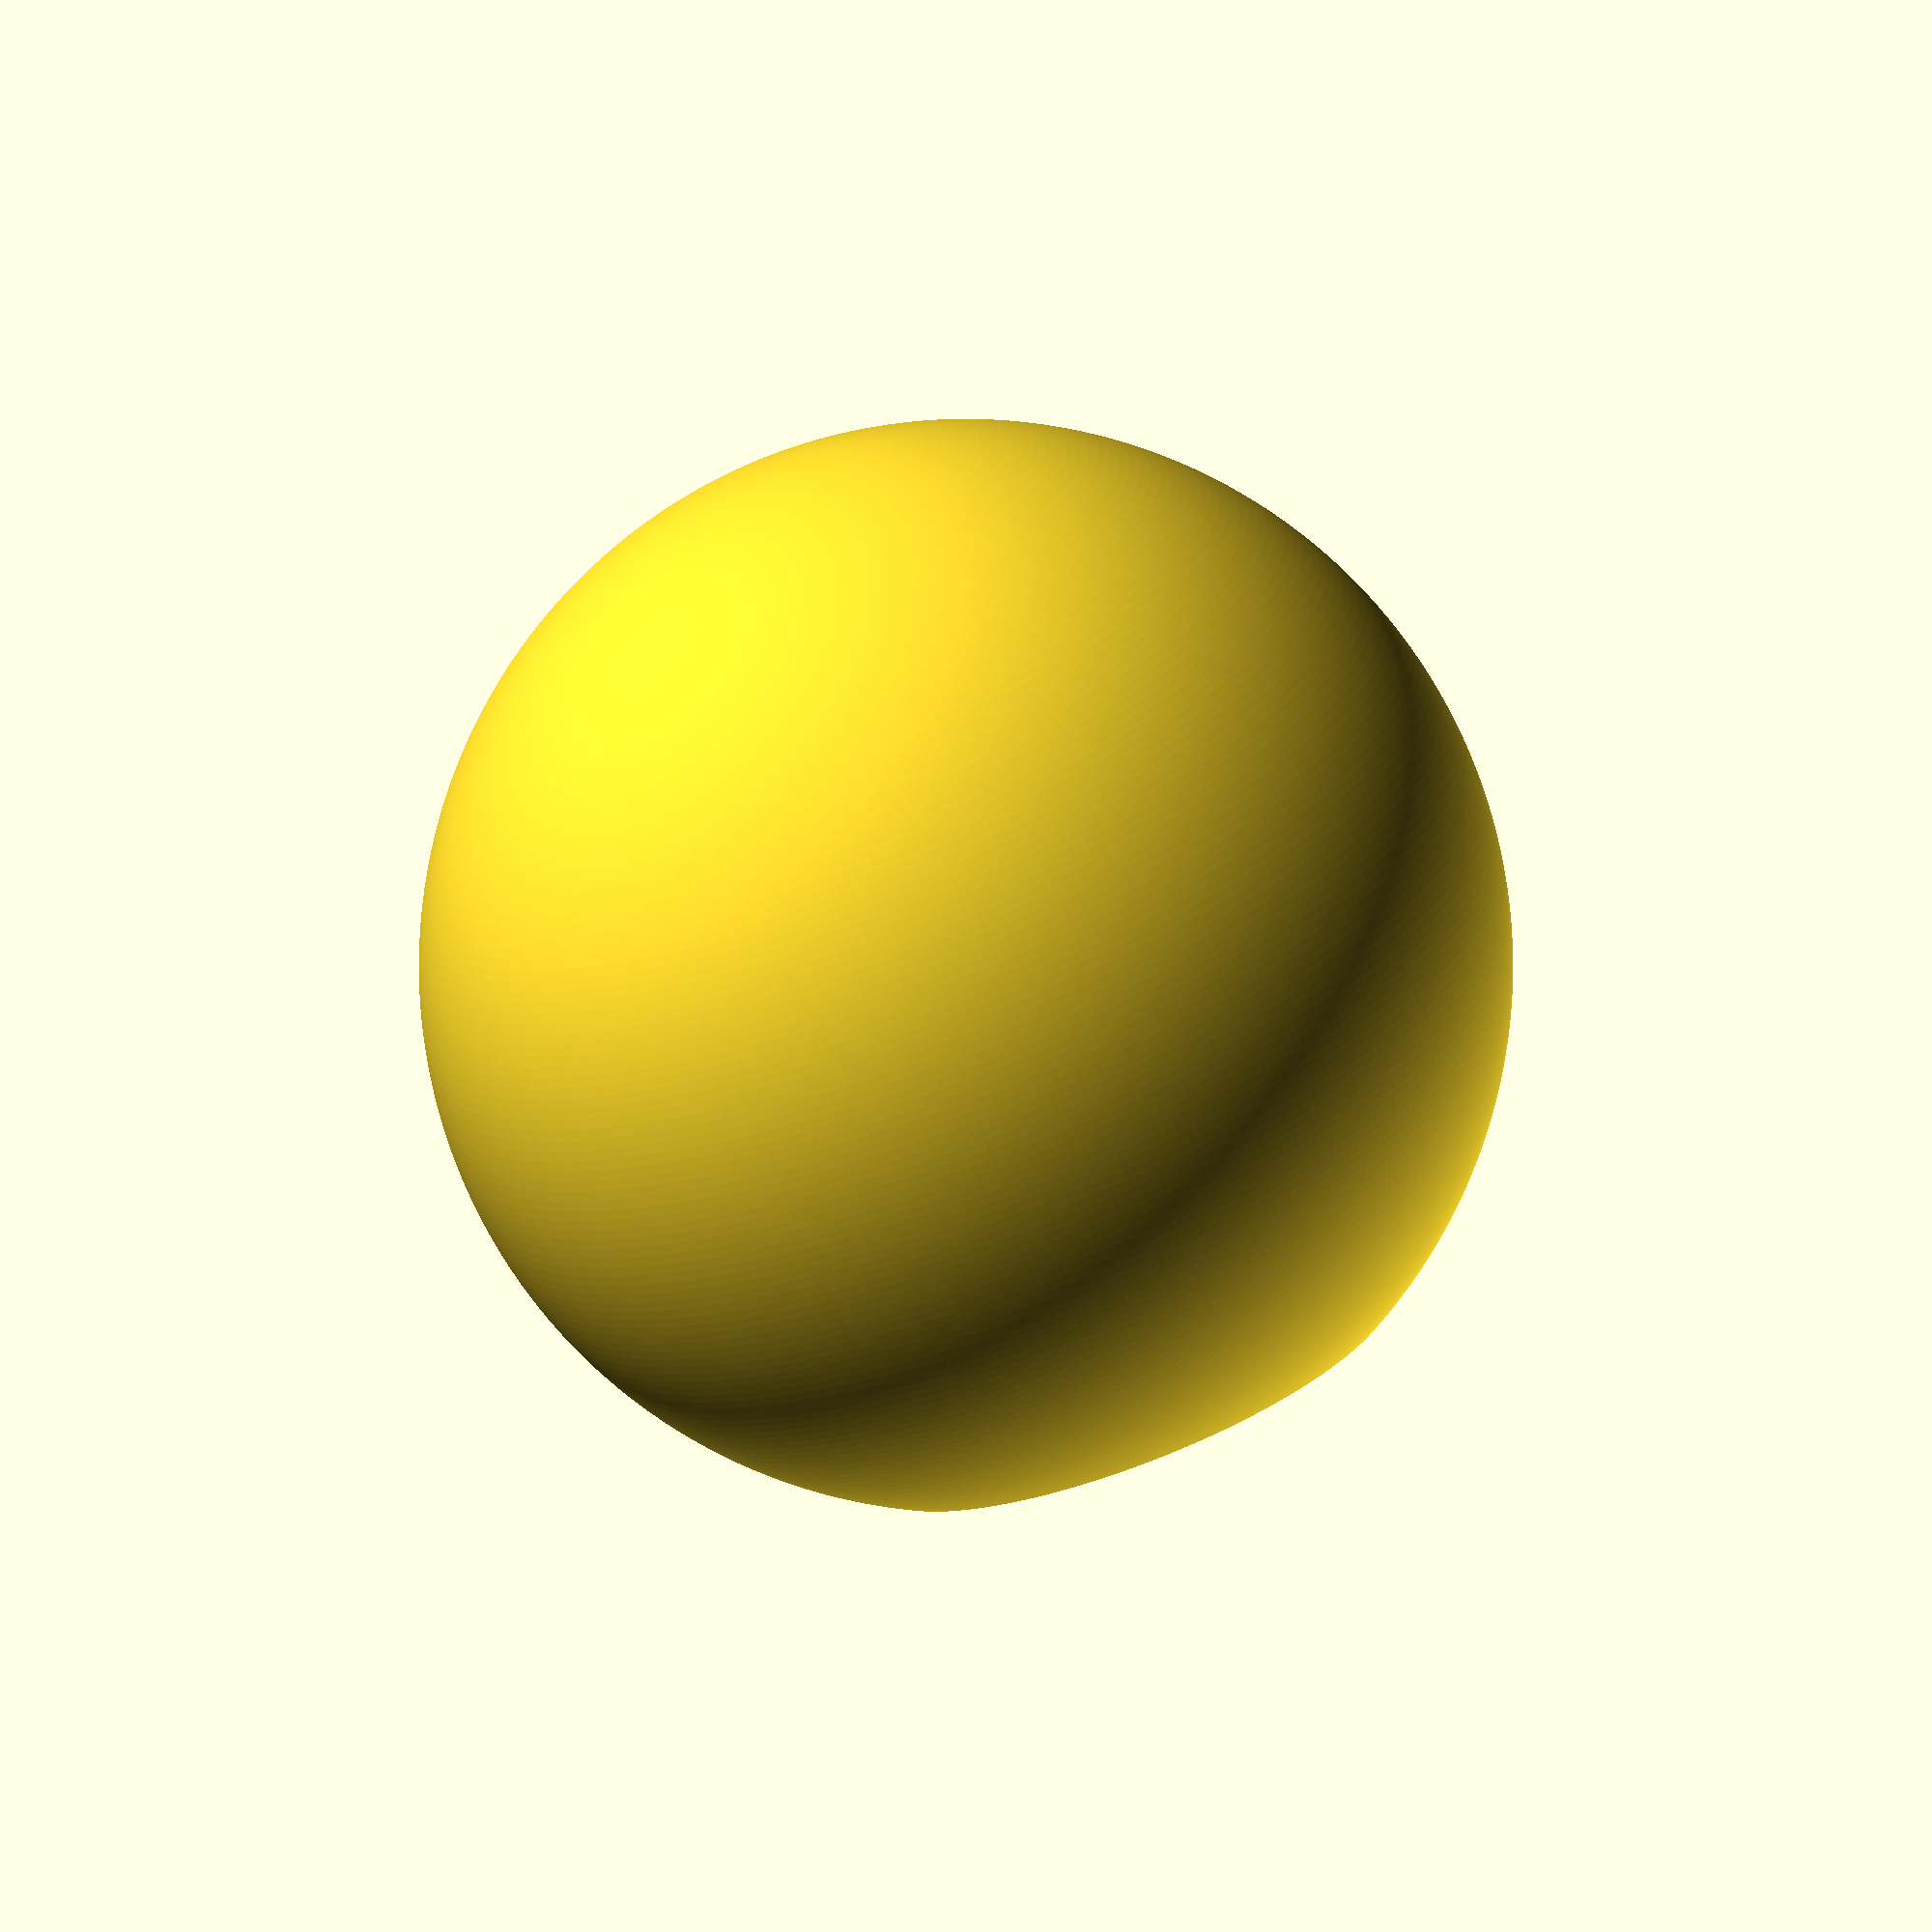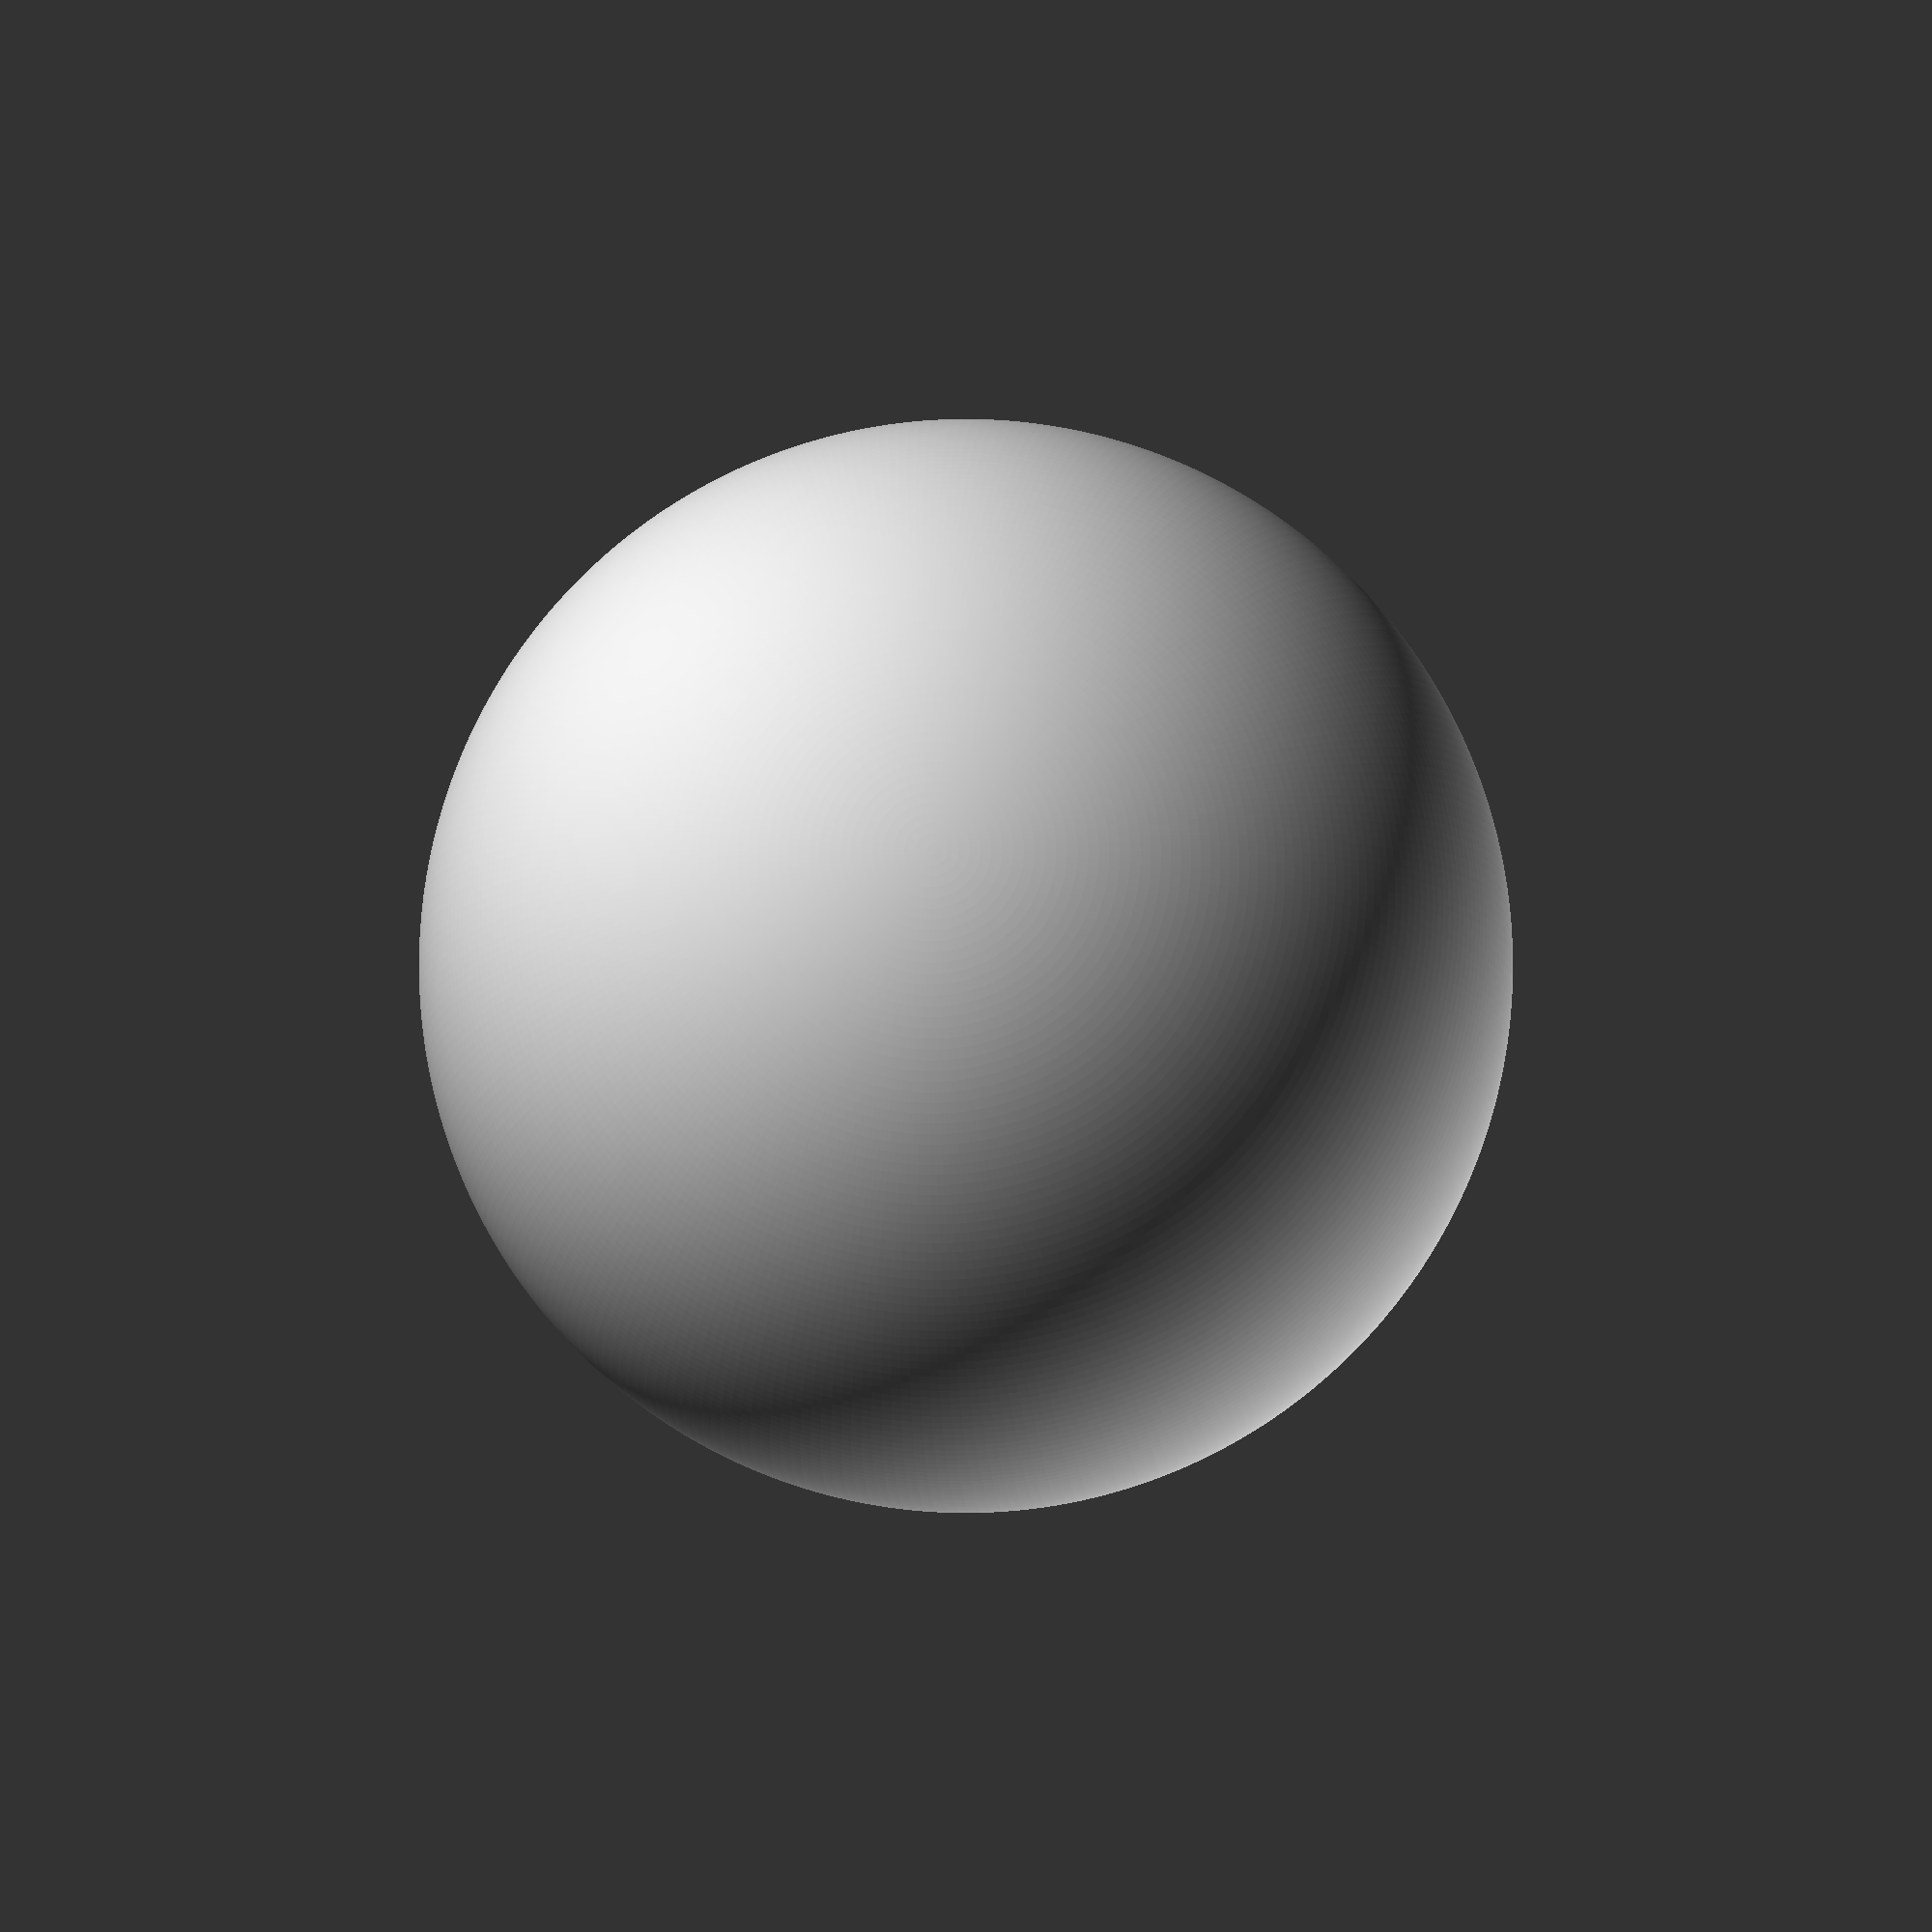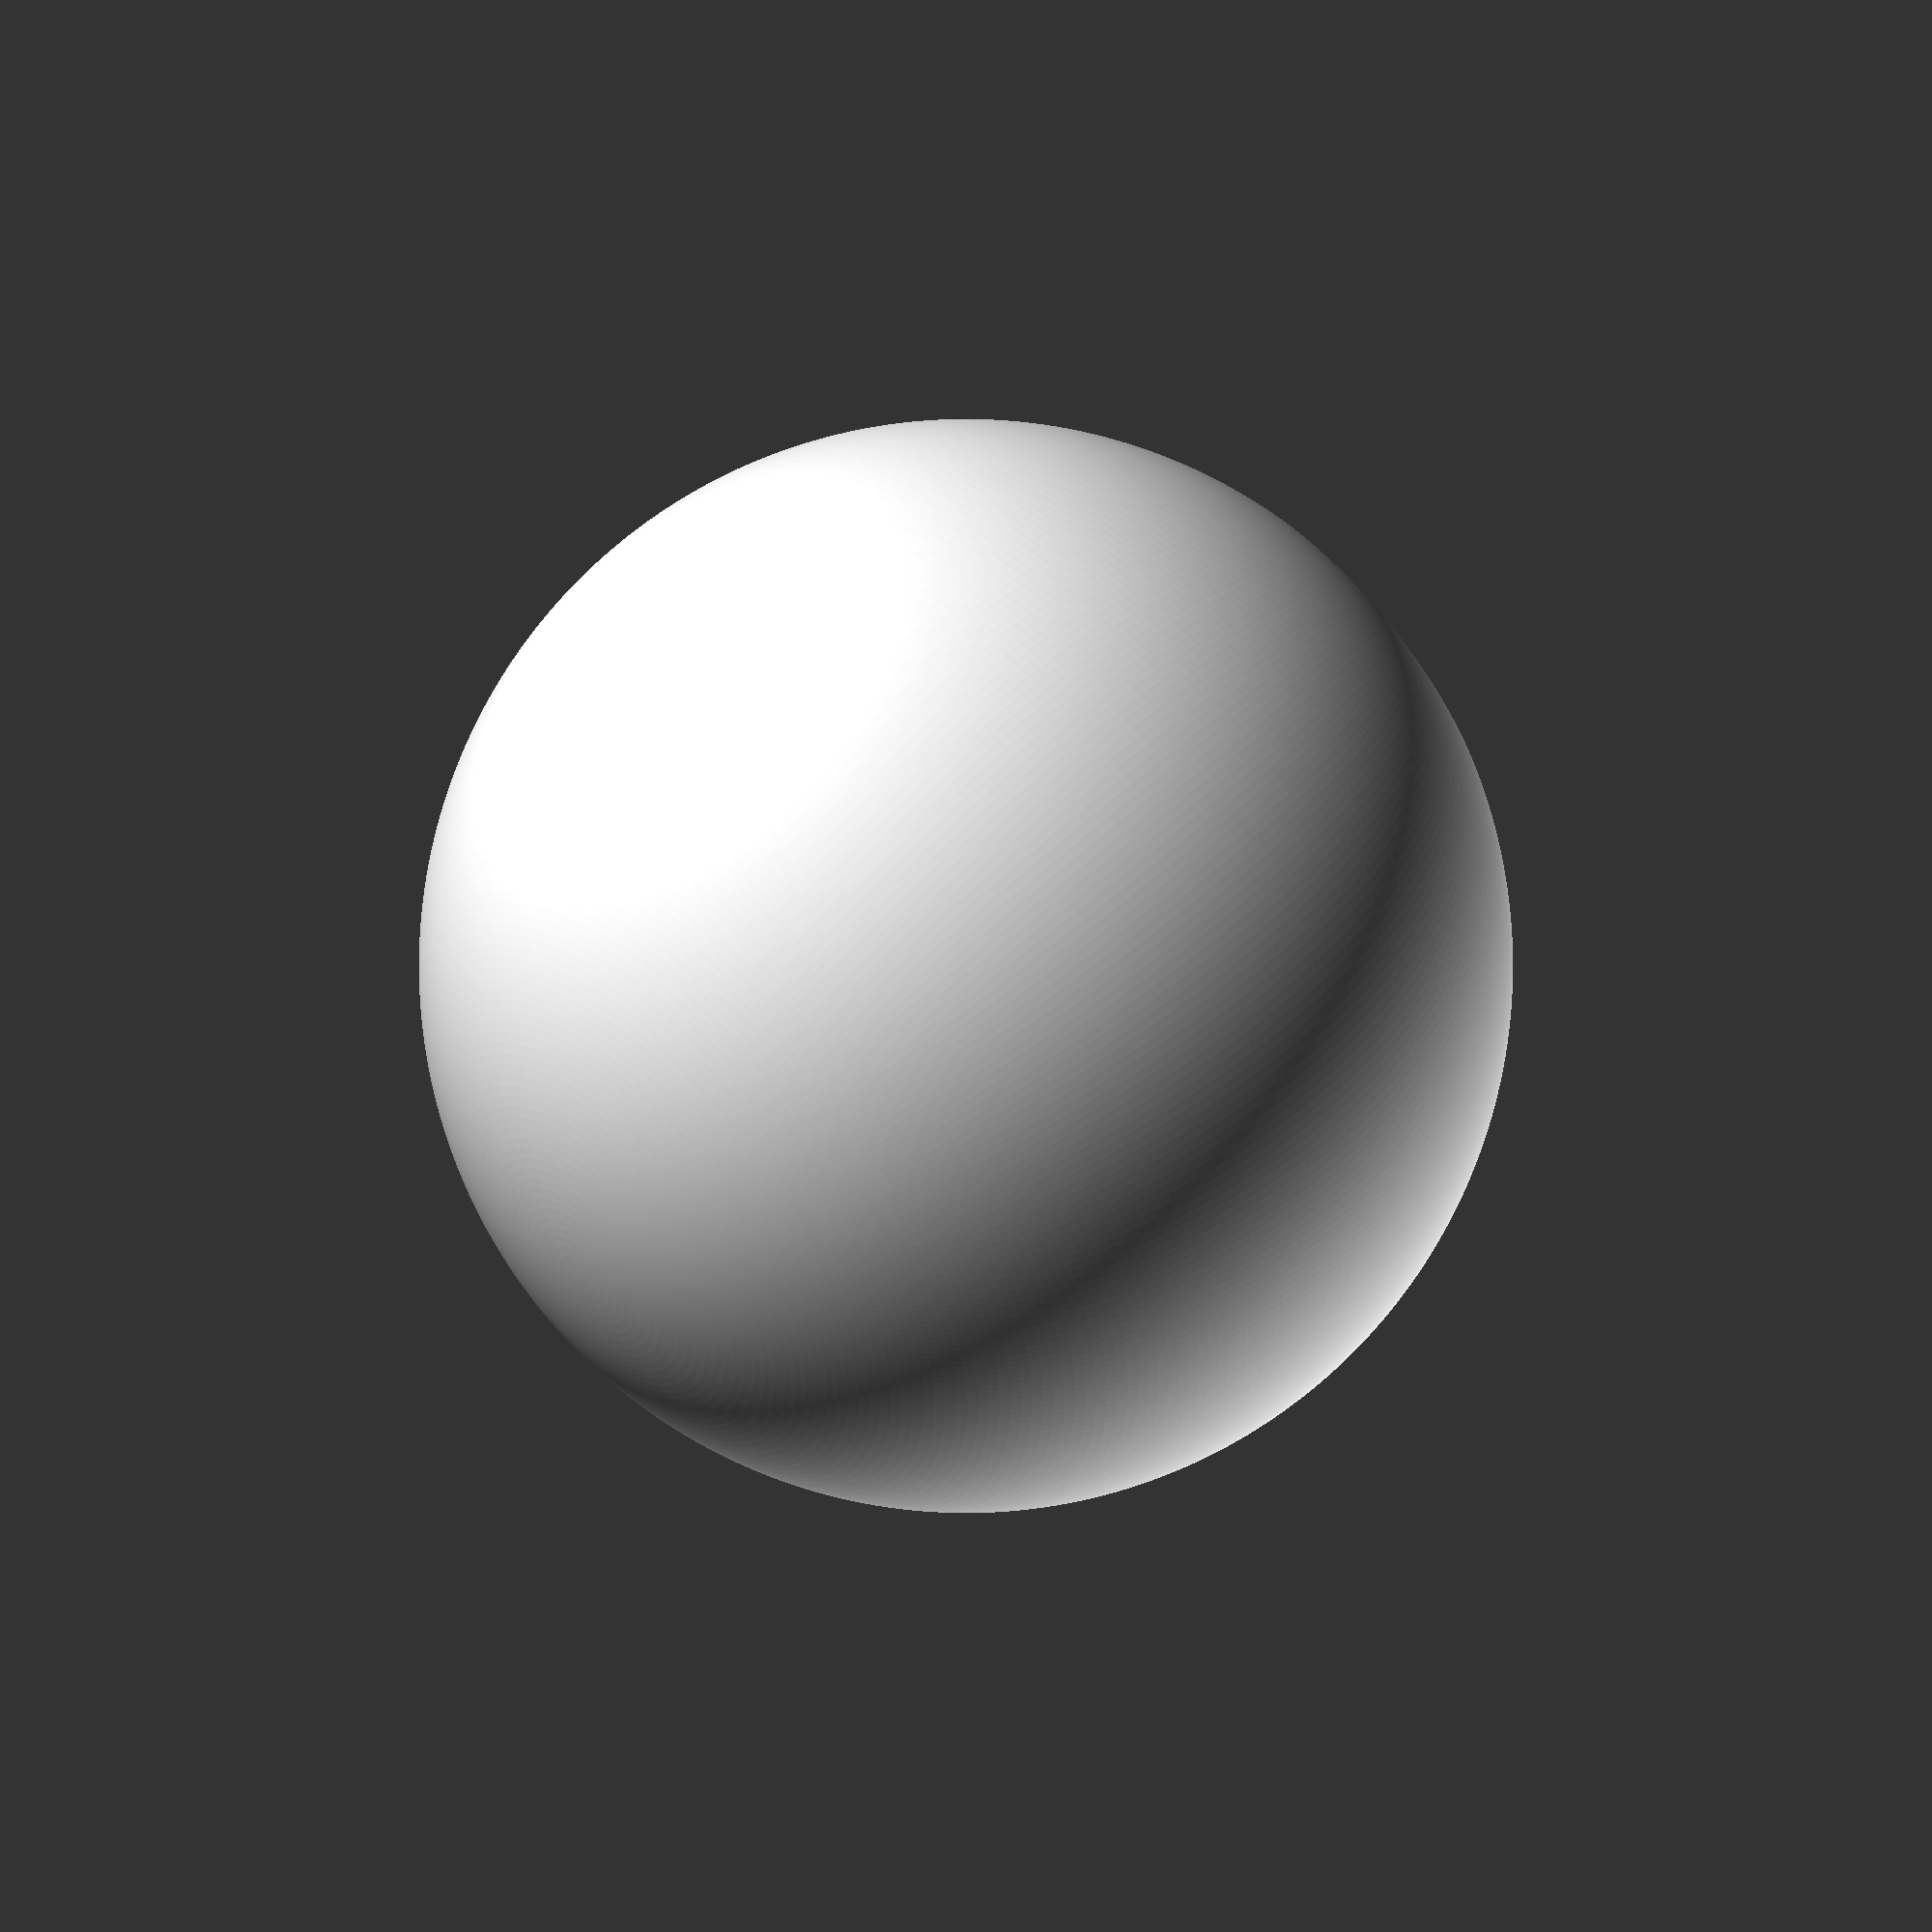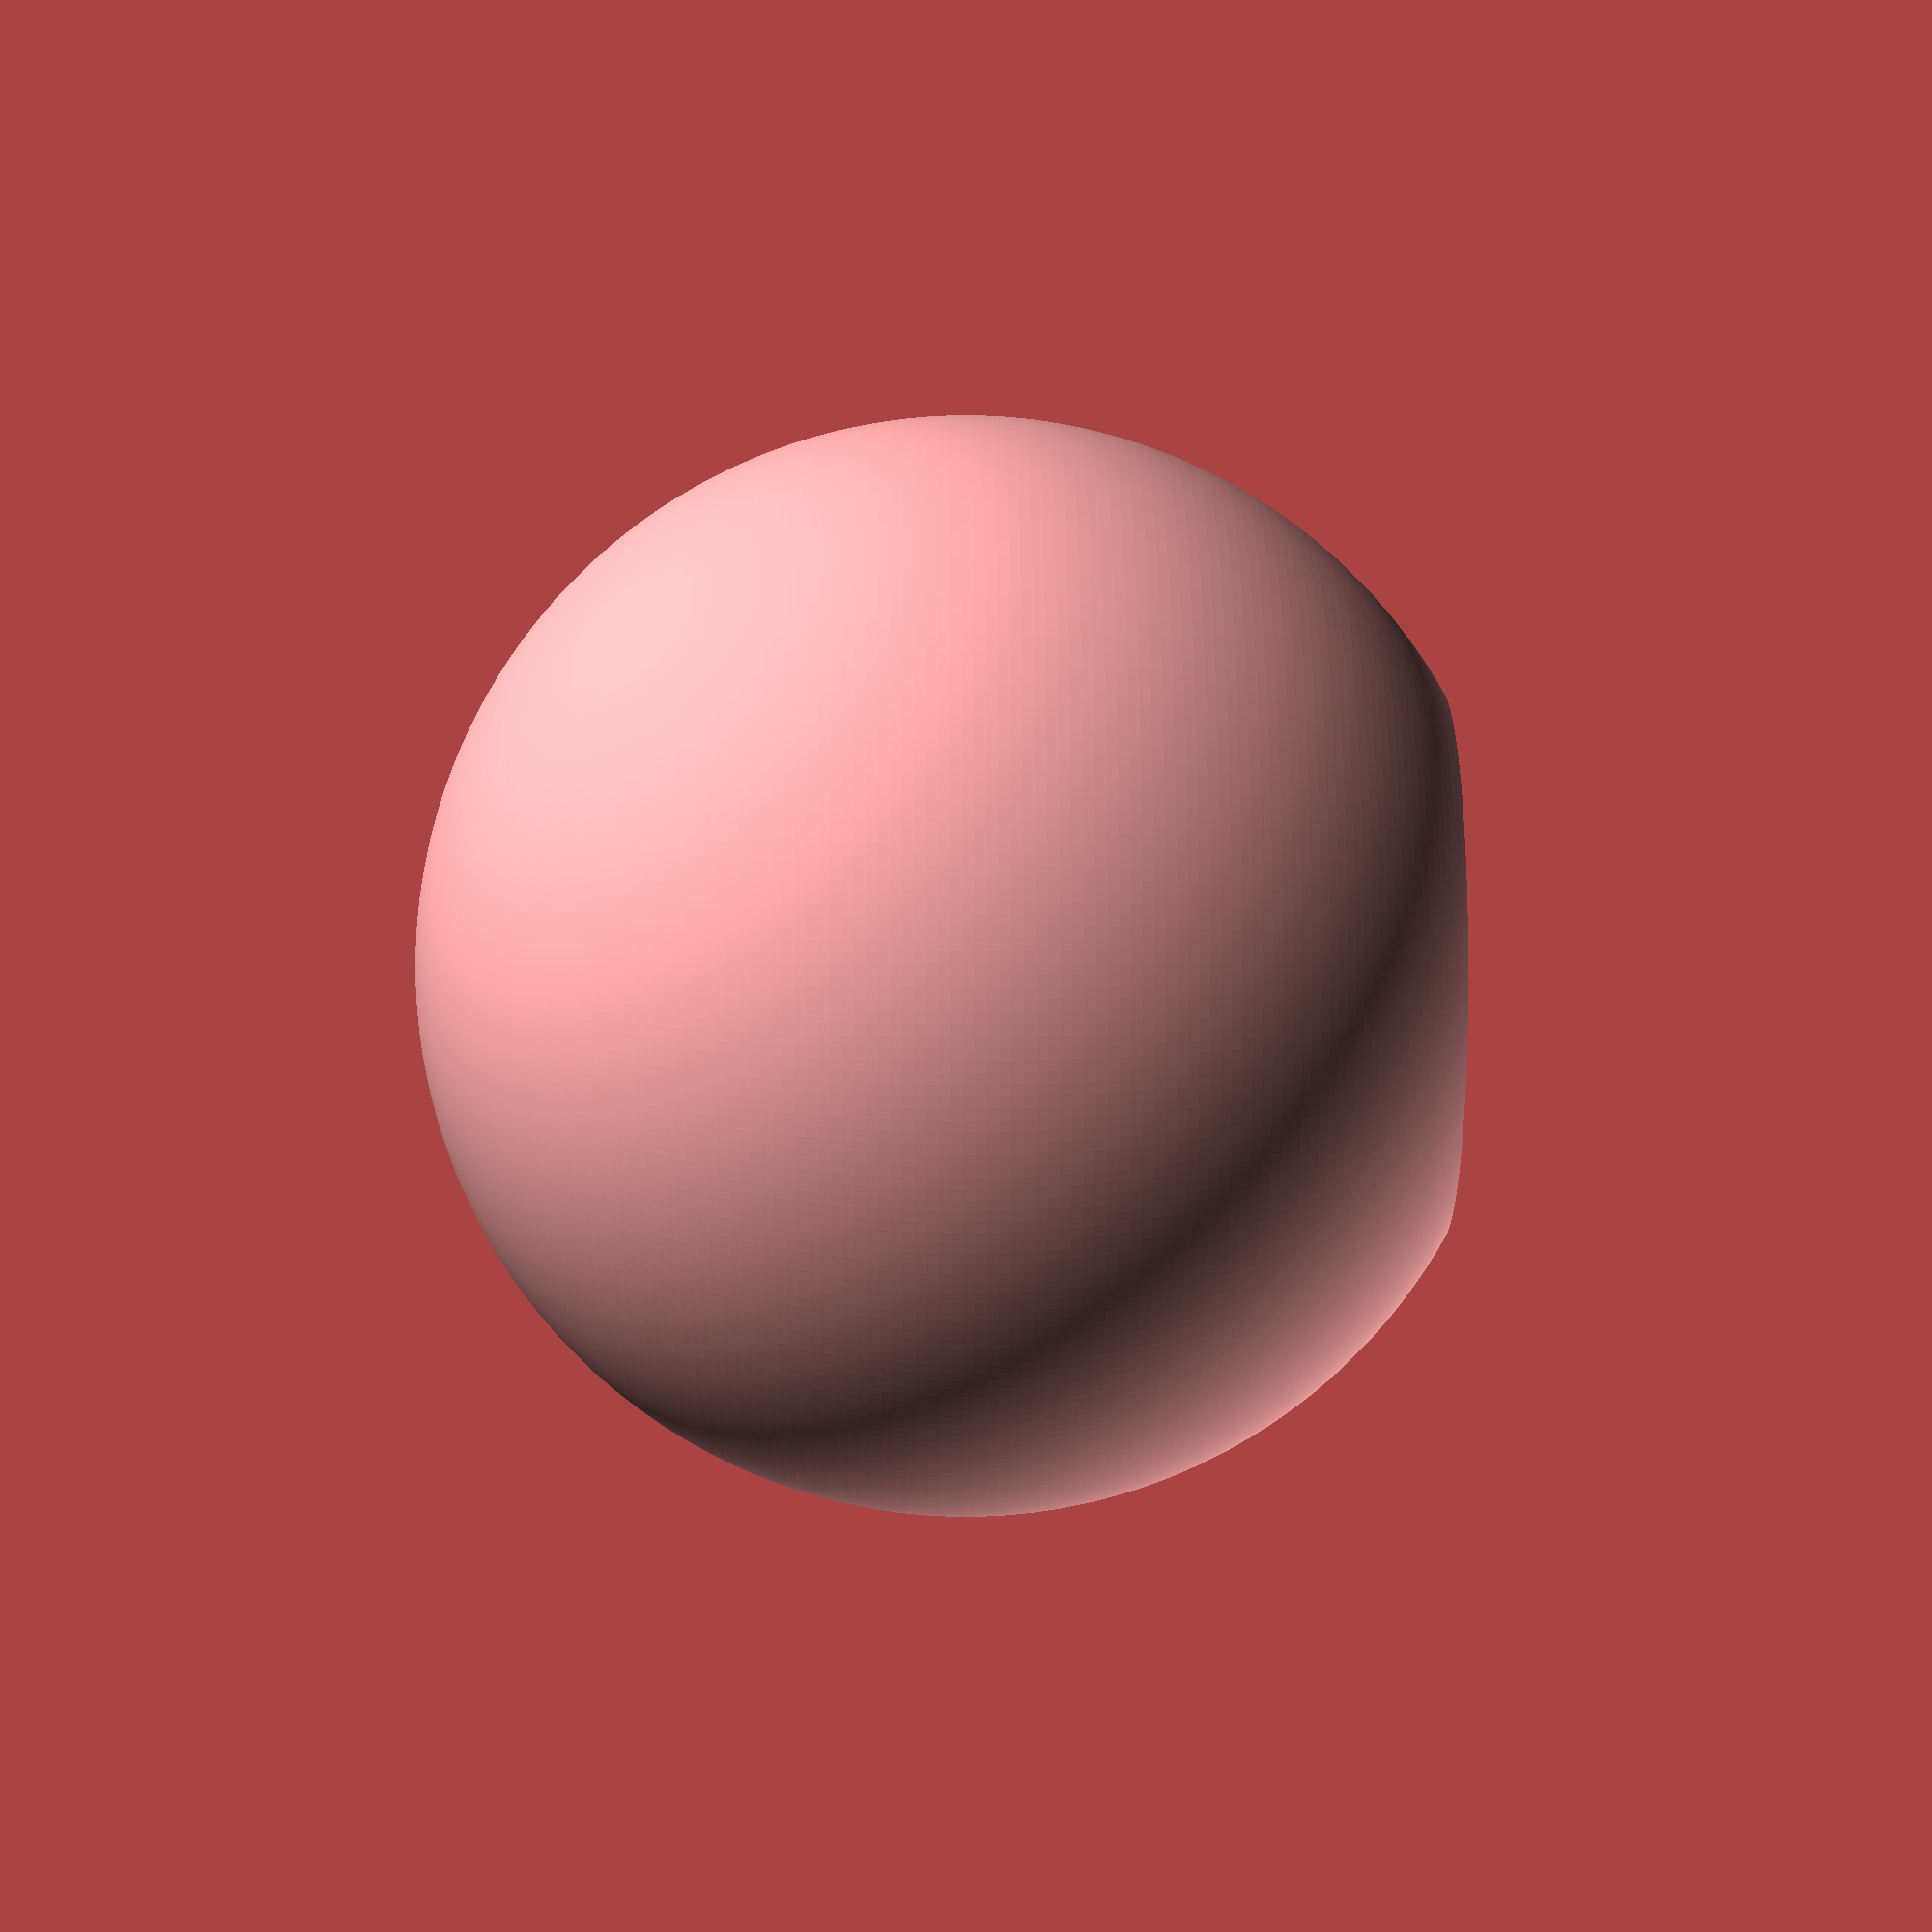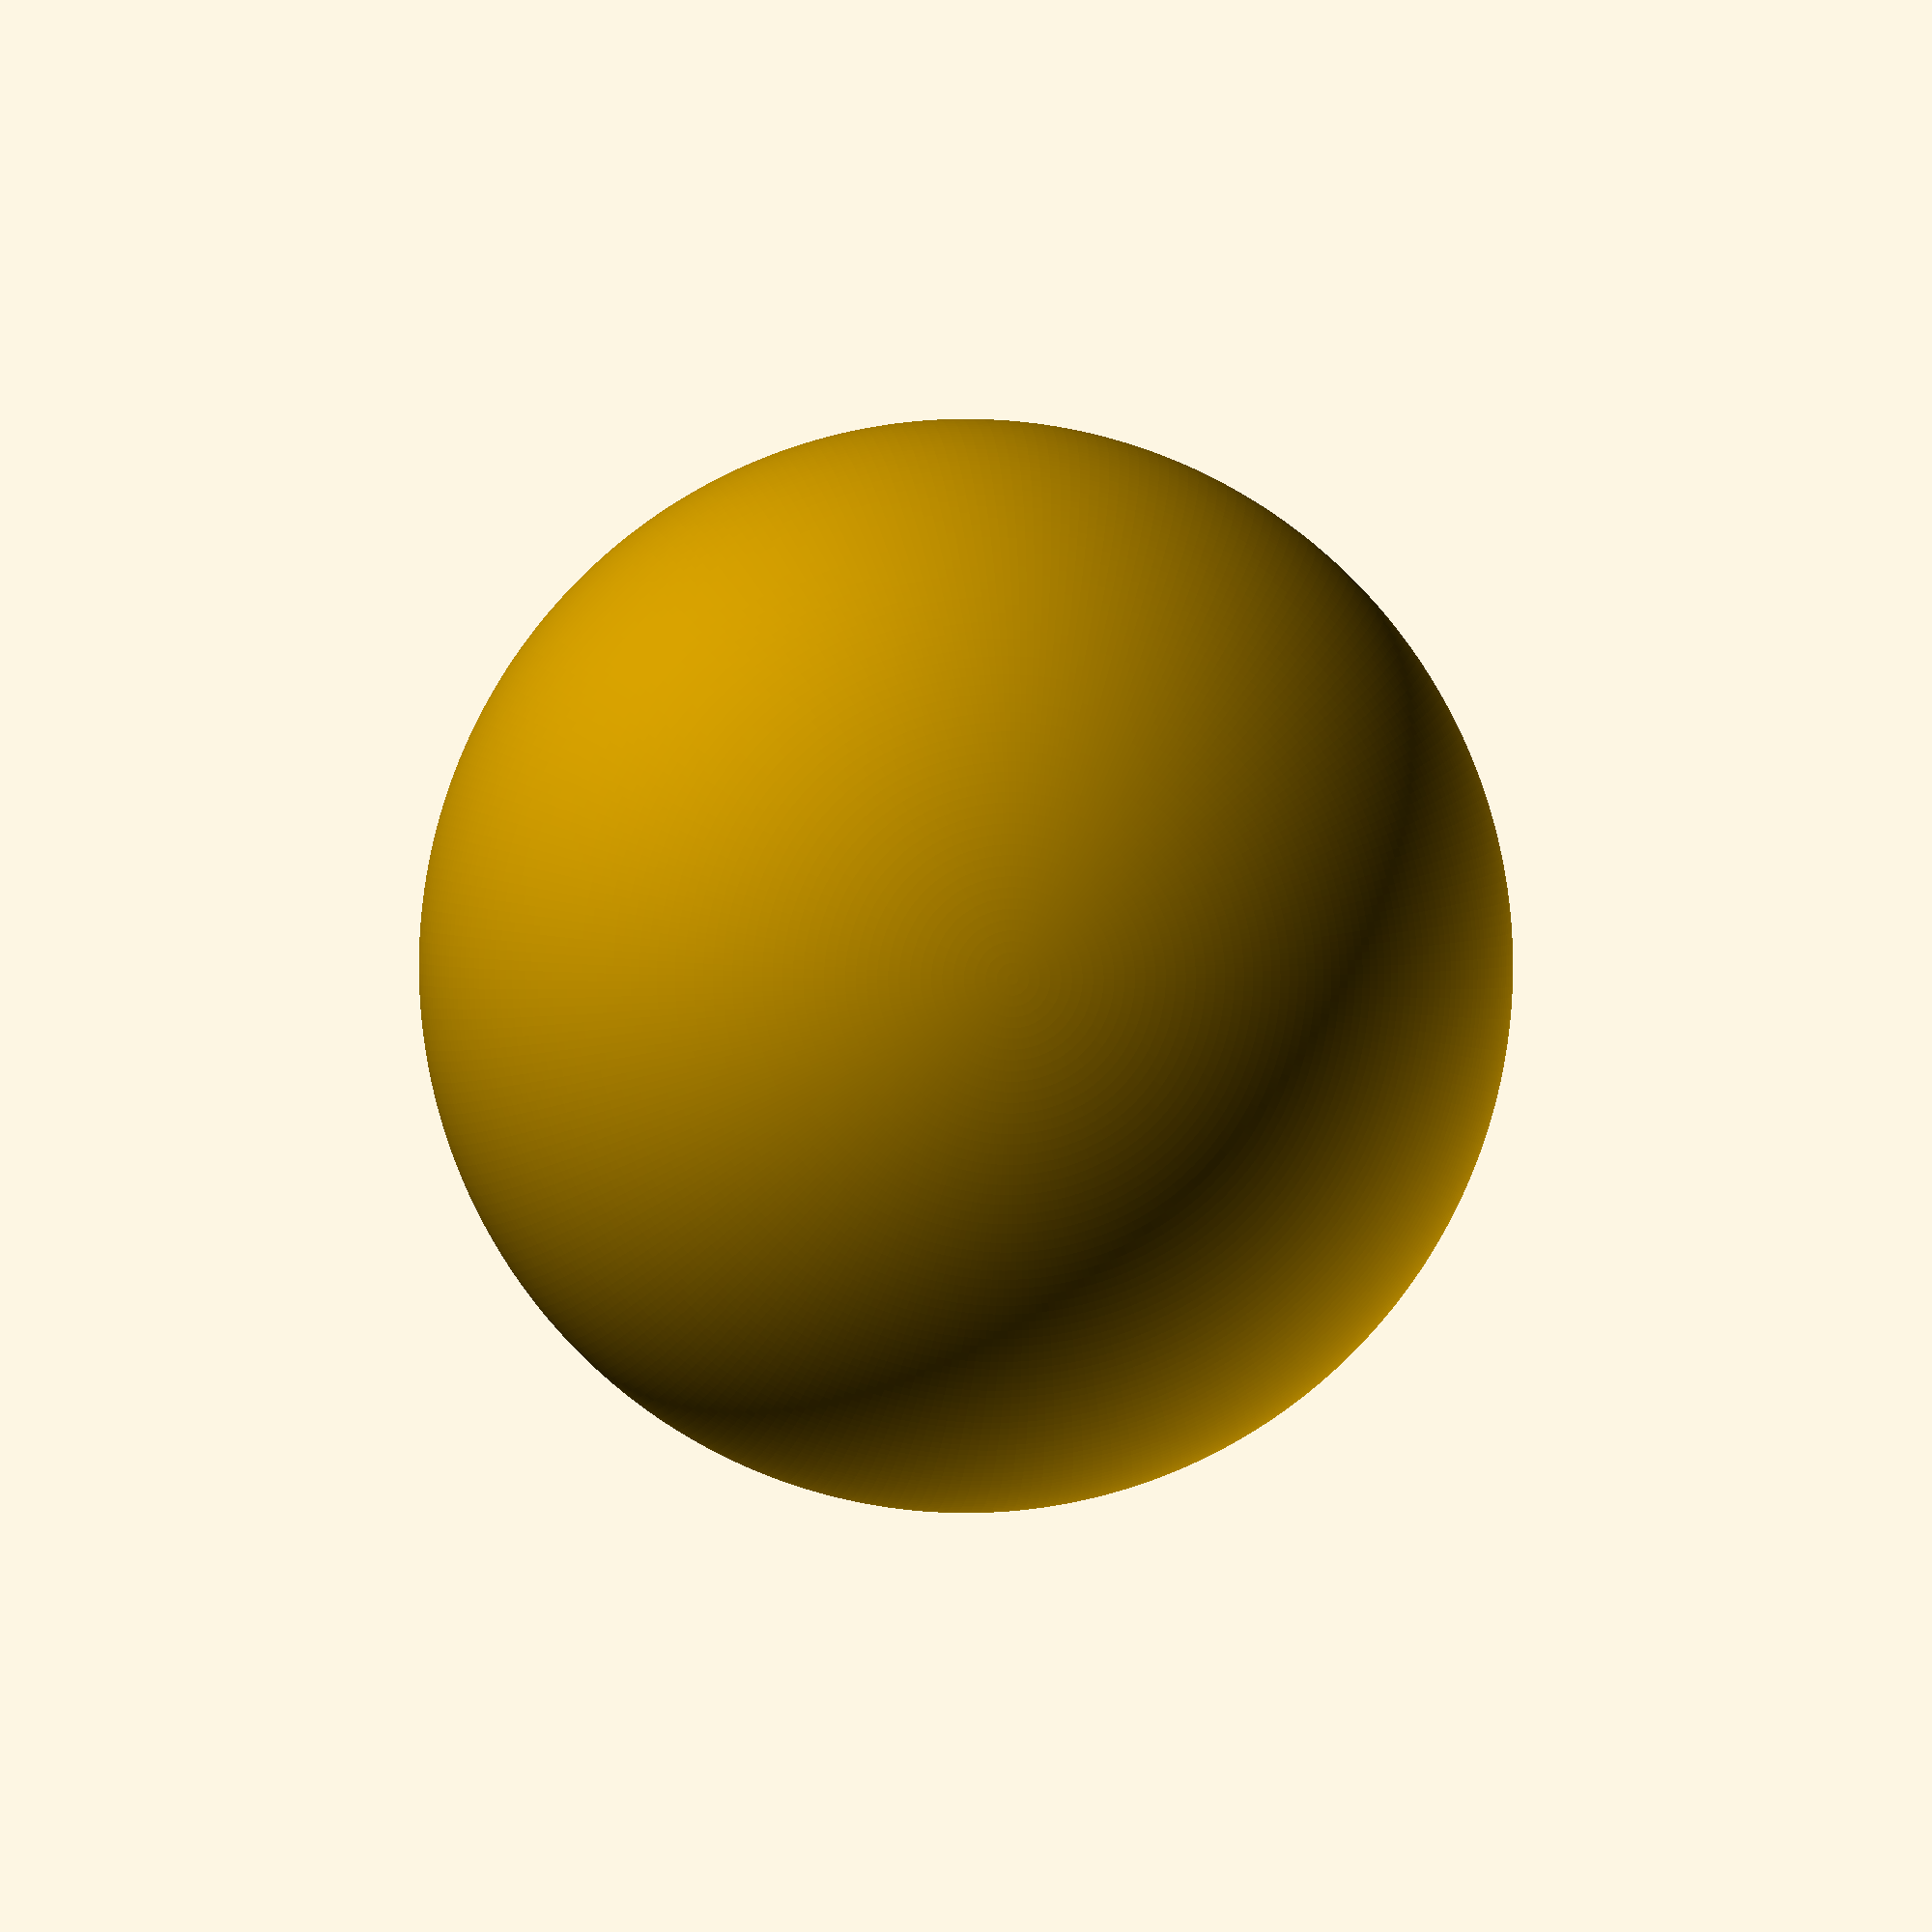
<openscad>

$fa = 1;
$fs = 0.4;

//$fn = 100;

apertura = 20.1;

difference(){
    sphere(20);
    cylinder(h=20,r1=apertura/2, r2=apertura/2);
};
</openscad>
<views>
elev=73.7 azim=62.4 roll=200.7 proj=o view=solid
elev=12.3 azim=195.0 roll=183.6 proj=o view=solid
elev=126.3 azim=95.1 roll=315.1 proj=o view=wireframe
elev=332.9 azim=277.1 roll=269.7 proj=p view=wireframe
elev=178.6 azim=299.6 roll=4.9 proj=o view=wireframe
</views>
